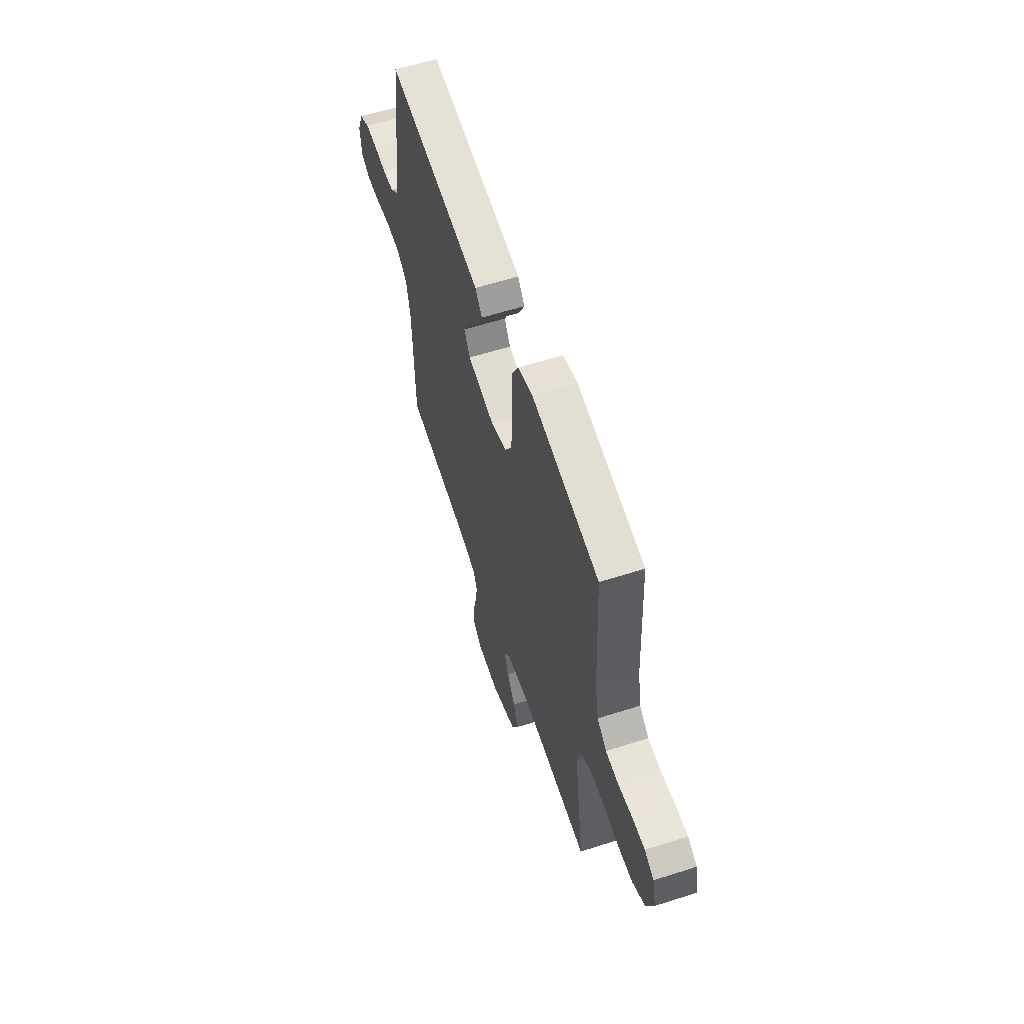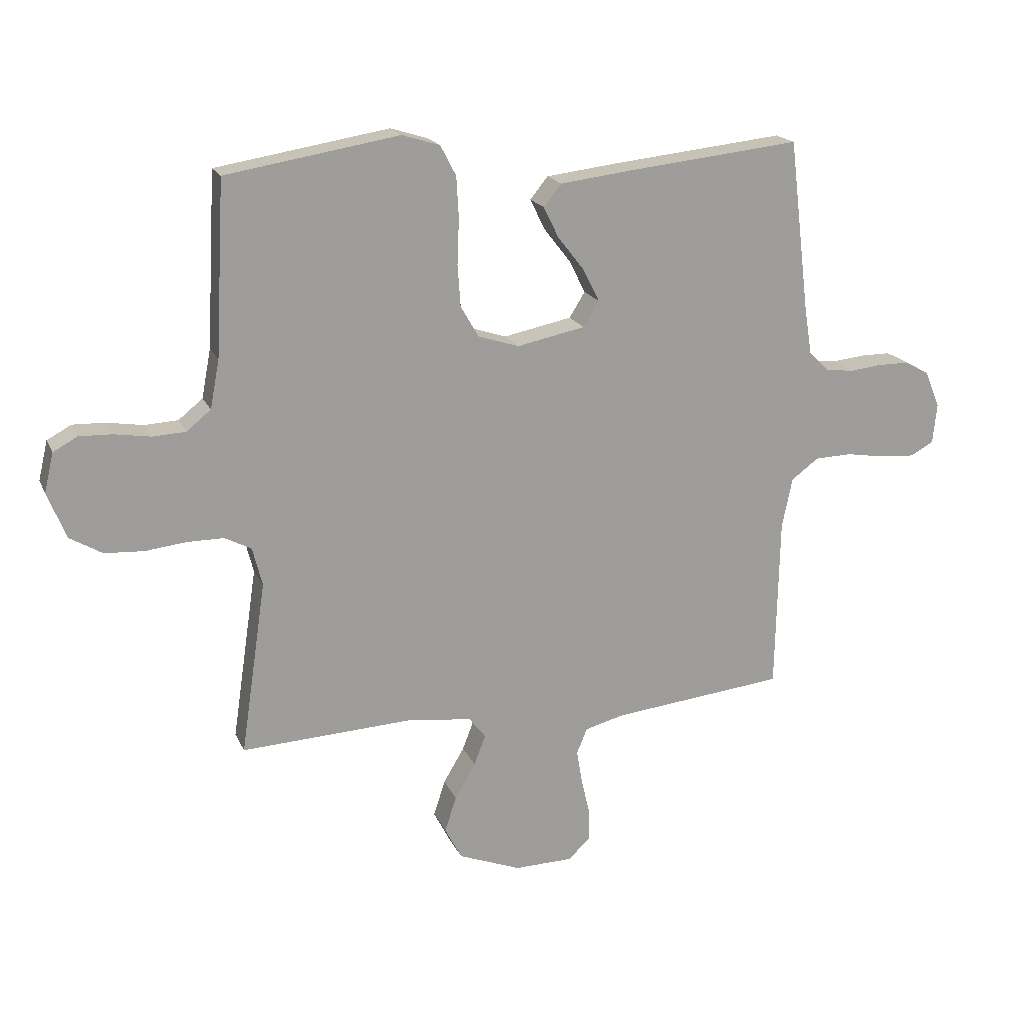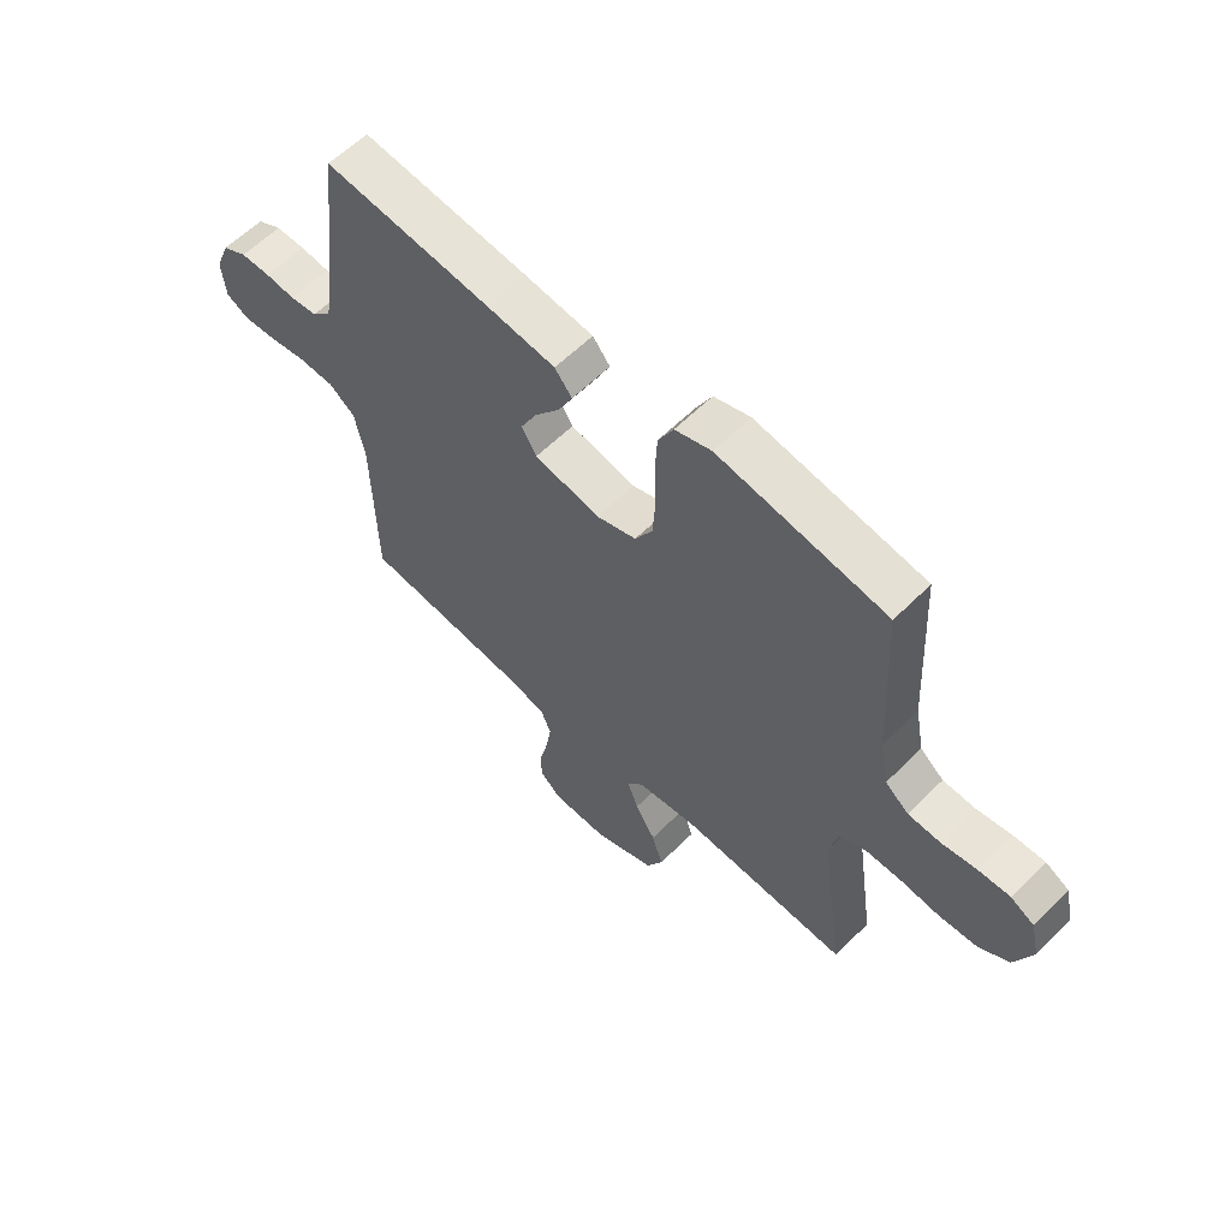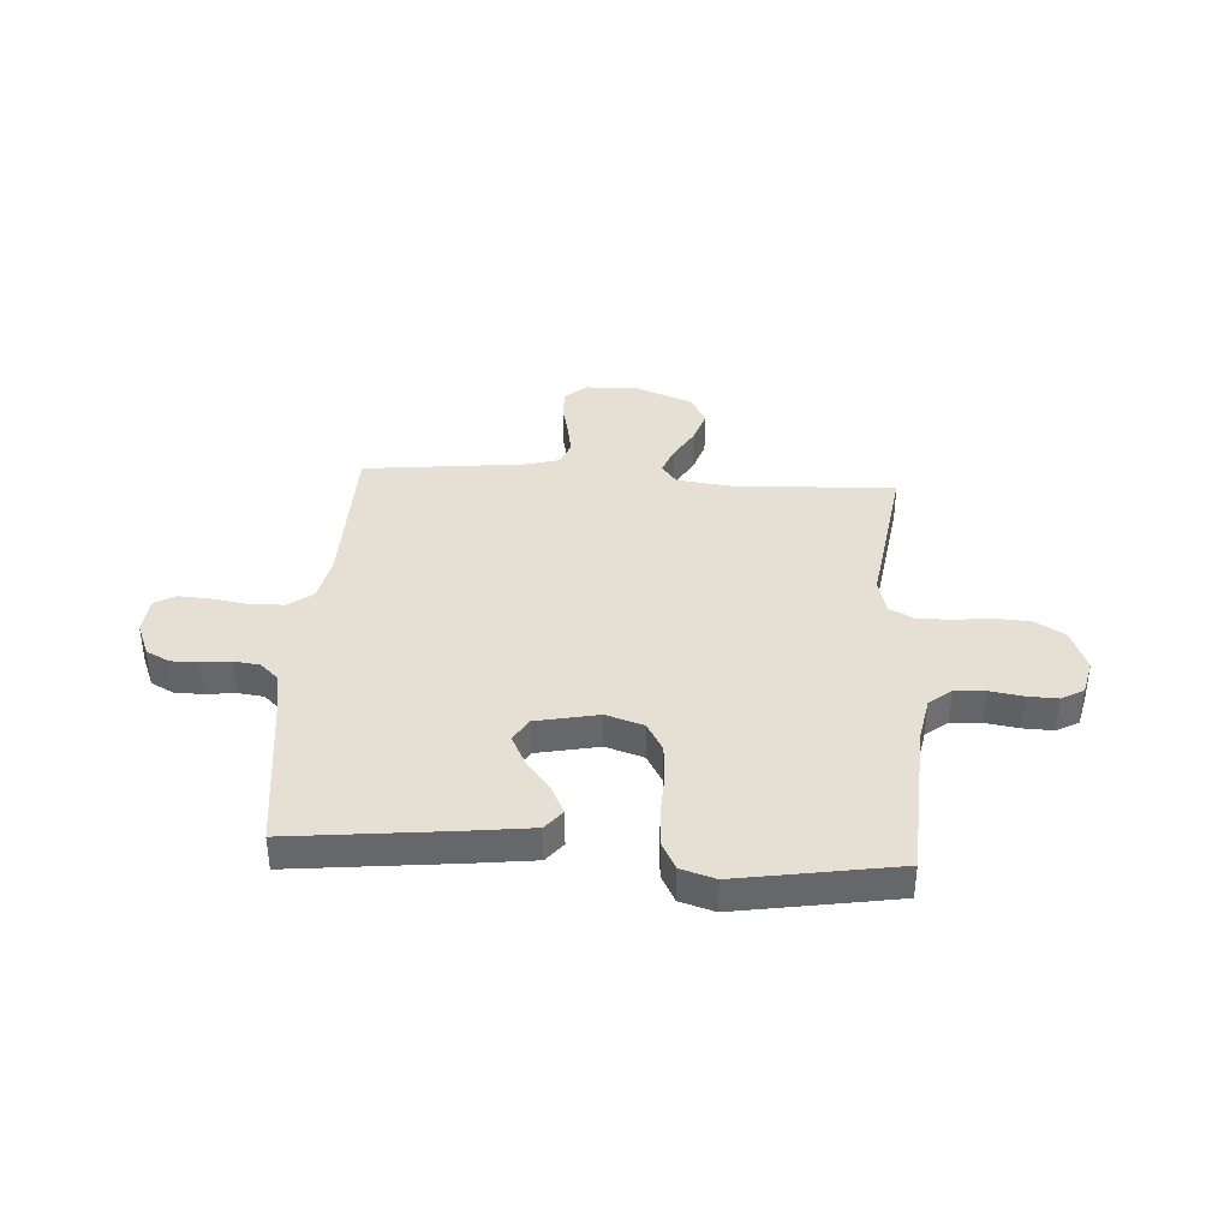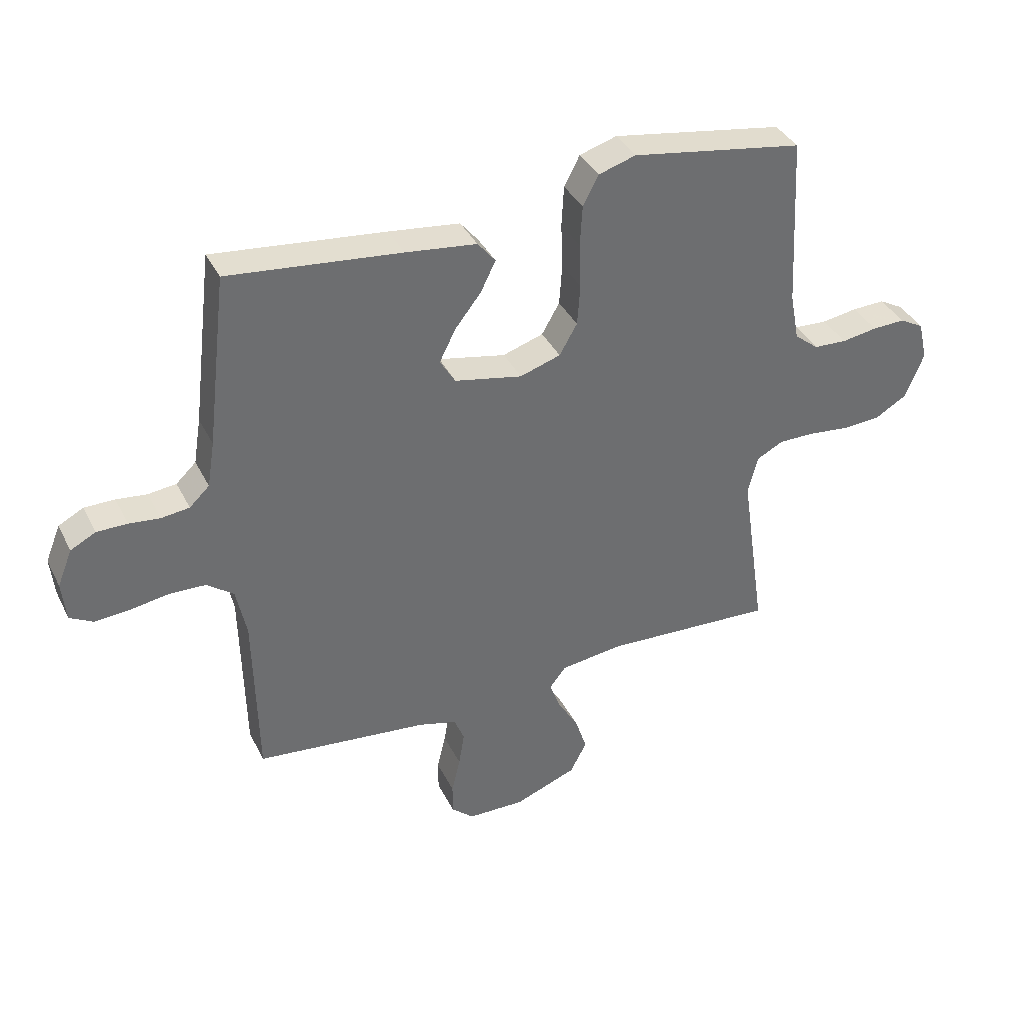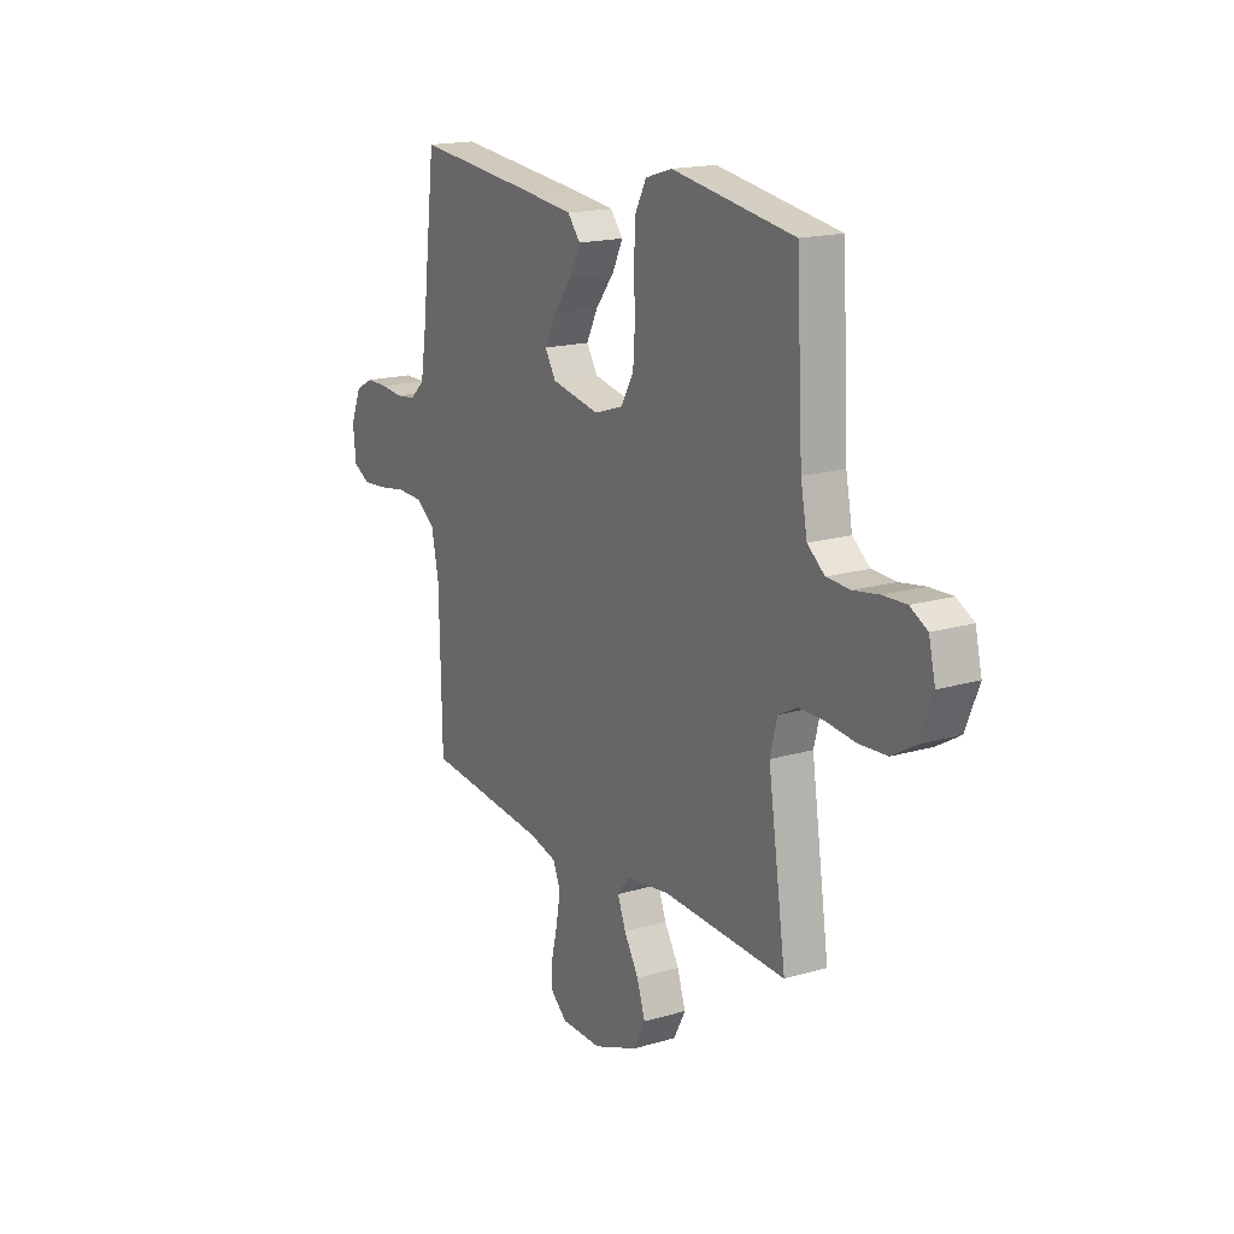
<metadata>
{"format":"obj","ext":"obj","renderer":"f3d","projection":"perspective","resolution":1024,"background":"white","views":[{"elev":59.5,"azim":71.8,"up":"+Z"},{"elev":18.7,"azim":161.5,"up":"+Z"},{"elev":59.6,"azim":44.5,"up":"+Z"},{"elev":38.2,"azim":3.6,"up":"+Y"},{"elev":37.5,"azim":-24.2,"up":"+Z"},{"elev":17.2,"azim":59.4,"up":"+Z"}]}
</metadata>
<code>
v -0.5 0.07 -0.5
v -0.506 0.07 -0.2
v -0.524 0.07 -0.113
v -0.571 0.07 -0.078
v -0.635 0.07 -0.076
v -0.703 0.07 -0.087
v -0.763 0.07 -0.091
v -0.803 0.07 -0.069
v -0.81 0.07 0
v -0.784 0.07 0.064
v -0.74 0.07 0.087
v -0.687 0.07 0.087
v -0.633 0.07 0.081
v -0.584 0.07 0.087
v -0.549 0.07 0.12
v -0.536 0.07 0.2
v -0.5 0.07 0.5
v -0.2 0.07 0.468
v -0.076 0.07 0.453
v -0.045 0.07 0.415
v -0.071 0.07 0.362
v -0.117 0.07 0.303
v -0.145 0.07 0.247
v -0.118 0.07 0.203
v 0 0.07 0.179
v 0.071 0.07 0.202
v 0.102 0.07 0.256
v 0.107 0.07 0.328
v 0.104 0.07 0.406
v 0.108 0.07 0.477
v 0.135 0.07 0.529
v 0.2 0.07 0.549
v 0.5 0.07 0.5
v 0.516 0.07 0.2
v 0.532 0.07 0.116
v 0.574 0.07 0.082
v 0.632 0.07 0.079
v 0.694 0.07 0.089
v 0.751 0.07 0.091
v 0.793 0.07 0.068
v 0.809 0.07 0
v 0.777 0.07 -0.08
v 0.721 0.07 -0.113
v 0.653 0.07 -0.117
v 0.582 0.07 -0.109
v 0.519 0.07 -0.109
v 0.473 0.07 -0.133
v 0.456 0.07 -0.2
v 0.5 0.07 -0.5
v 0.2 0.07 -0.485
v 0.091 0.07 -0.499
v 0.062 0.07 -0.536
v 0.082 0.07 -0.588
v 0.118 0.07 -0.649
v 0.138 0.07 -0.711
v 0.109 0.07 -0.767
v 0 0.07 -0.809
v -0.1 0.07 -0.807
v -0.139 0.07 -0.772
v -0.139 0.07 -0.718
v -0.124 0.07 -0.654
v -0.114 0.07 -0.594
v -0.132 0.07 -0.55
v -0.2 0.07 -0.532
v -0.5 0 -0.5
v -0.506 0 -0.2
v -0.524 0 -0.113
v -0.571 0 -0.078
v -0.635 0 -0.076
v -0.703 0 -0.087
v -0.763 0 -0.091
v -0.803 0 -0.069
v -0.81 0 0
v -0.784 0 0.064
v -0.74 0 0.087
v -0.687 0 0.087
v -0.633 0 0.081
v -0.584 0 0.087
v -0.549 0 0.12
v -0.536 0 0.2
v -0.5 0 0.5
v -0.2 0 0.468
v -0.076 0 0.453
v -0.045 0 0.415
v -0.071 0 0.362
v -0.117 0 0.303
v -0.145 0 0.247
v -0.118 0 0.203
v 0 0 0.179
v 0.071 0 0.202
v 0.102 0 0.256
v 0.107 0 0.328
v 0.104 0 0.406
v 0.108 0 0.477
v 0.135 0 0.529
v 0.2 0 0.549
v 0.5 0 0.5
v 0.516 0 0.2
v 0.532 0 0.116
v 0.574 0 0.082
v 0.632 0 0.079
v 0.694 0 0.089
v 0.751 0 0.091
v 0.793 0 0.068
v 0.809 0 0
v 0.777 0 -0.08
v 0.721 0 -0.113
v 0.653 0 -0.117
v 0.582 0 -0.109
v 0.519 0 -0.109
v 0.473 0 -0.133
v 0.456 0 -0.2
v 0.5 0 -0.5
v 0.2 0 -0.485
v 0.091 0 -0.499
v 0.062 0 -0.536
v 0.082 0 -0.588
v 0.118 0 -0.649
v 0.138 0 -0.711
v 0.109 0 -0.767
v 0 0 -0.809
v -0.1 0 -0.807
v -0.139 0 -0.772
v -0.139 0 -0.718
v -0.124 0 -0.654
v -0.114 0 -0.594
v -0.132 0 -0.55
v -0.2 0 -0.532
f 58 59 60 61
f 58 61 62
f 57 58 62
f 56 57 62 63
f 53 54 55 56
f 52 53 56 63
f 48 49 50
f 47 48 50 51
f 42 43 44 45
f 42 45 46
f 41 42 46
f 40 41 46
f 37 38 39 40
f 36 37 40 46
f 35 36 46 47
f 31 32 33 34
f 28 29 30 31
f 27 28 31 34
f 26 27 34 35
f 19 20 21 22
f 19 22 23
f 16 17 18 19
f 15 16 19 23
f 14 15 23 24
f 10 11 12 13
f 8 9 10 13
f 8 13 14
f 5 6 7 8
f 4 5 8 14
f 3 4 14 24
f 64 1 2
f 51 52 63 64
f 25 26 35 47
f 25 47 51 64
f 24 25 64
f 2 3 24 64
f 125 124 123 122
f 126 125 122
f 126 122 121
f 127 126 121 120
f 120 119 118 117
f 127 120 117 116
f 114 113 112
f 115 114 112 111
f 109 108 107 106
f 110 109 106
f 110 106 105
f 110 105 104
f 104 103 102 101
f 110 104 101 100
f 111 110 100 99
f 98 97 96 95
f 95 94 93 92
f 98 95 92 91
f 99 98 91 90
f 86 85 84 83
f 87 86 83
f 83 82 81 80
f 87 83 80 79
f 88 87 79 78
f 77 76 75 74
f 77 74 73 72
f 78 77 72
f 72 71 70 69
f 78 72 69 68
f 88 78 68 67
f 66 65 128
f 128 127 116 115
f 111 99 90 89
f 128 115 111 89
f 128 89 88
f 128 88 67 66
f 1 65 66 2
f 2 66 67 3
f 3 67 68 4
f 4 68 69 5
f 5 69 70 6
f 6 70 71 7
f 7 71 72 8
f 8 72 73 9
f 9 73 74 10
f 10 74 75 11
f 11 75 76 12
f 12 76 77 13
f 13 77 78 14
f 14 78 79 15
f 15 79 80 16
f 16 80 81 17
f 17 81 82 18
f 18 82 83 19
f 19 83 84 20
f 20 84 85 21
f 21 85 86 22
f 22 86 87 23
f 23 87 88 24
f 24 88 89 25
f 25 89 90 26
f 26 90 91 27
f 27 91 92 28
f 28 92 93 29
f 29 93 94 30
f 30 94 95 31
f 31 95 96 32
f 32 96 97 33
f 33 97 98 34
f 34 98 99 35
f 35 99 100 36
f 36 100 101 37
f 37 101 102 38
f 38 102 103 39
f 39 103 104 40
f 40 104 105 41
f 41 105 106 42
f 42 106 107 43
f 43 107 108 44
f 44 108 109 45
f 45 109 110 46
f 46 110 111 47
f 47 111 112 48
f 48 112 113 49
f 49 113 114 50
f 50 114 115 51
f 51 115 116 52
f 52 116 117 53
f 53 117 118 54
f 54 118 119 55
f 55 119 120 56
f 56 120 121 57
f 57 121 122 58
f 58 122 123 59
f 59 123 124 60
f 60 124 125 61
f 61 125 126 62
f 62 126 127 63
f 63 127 128 64
f 64 128 65 1

</code>
